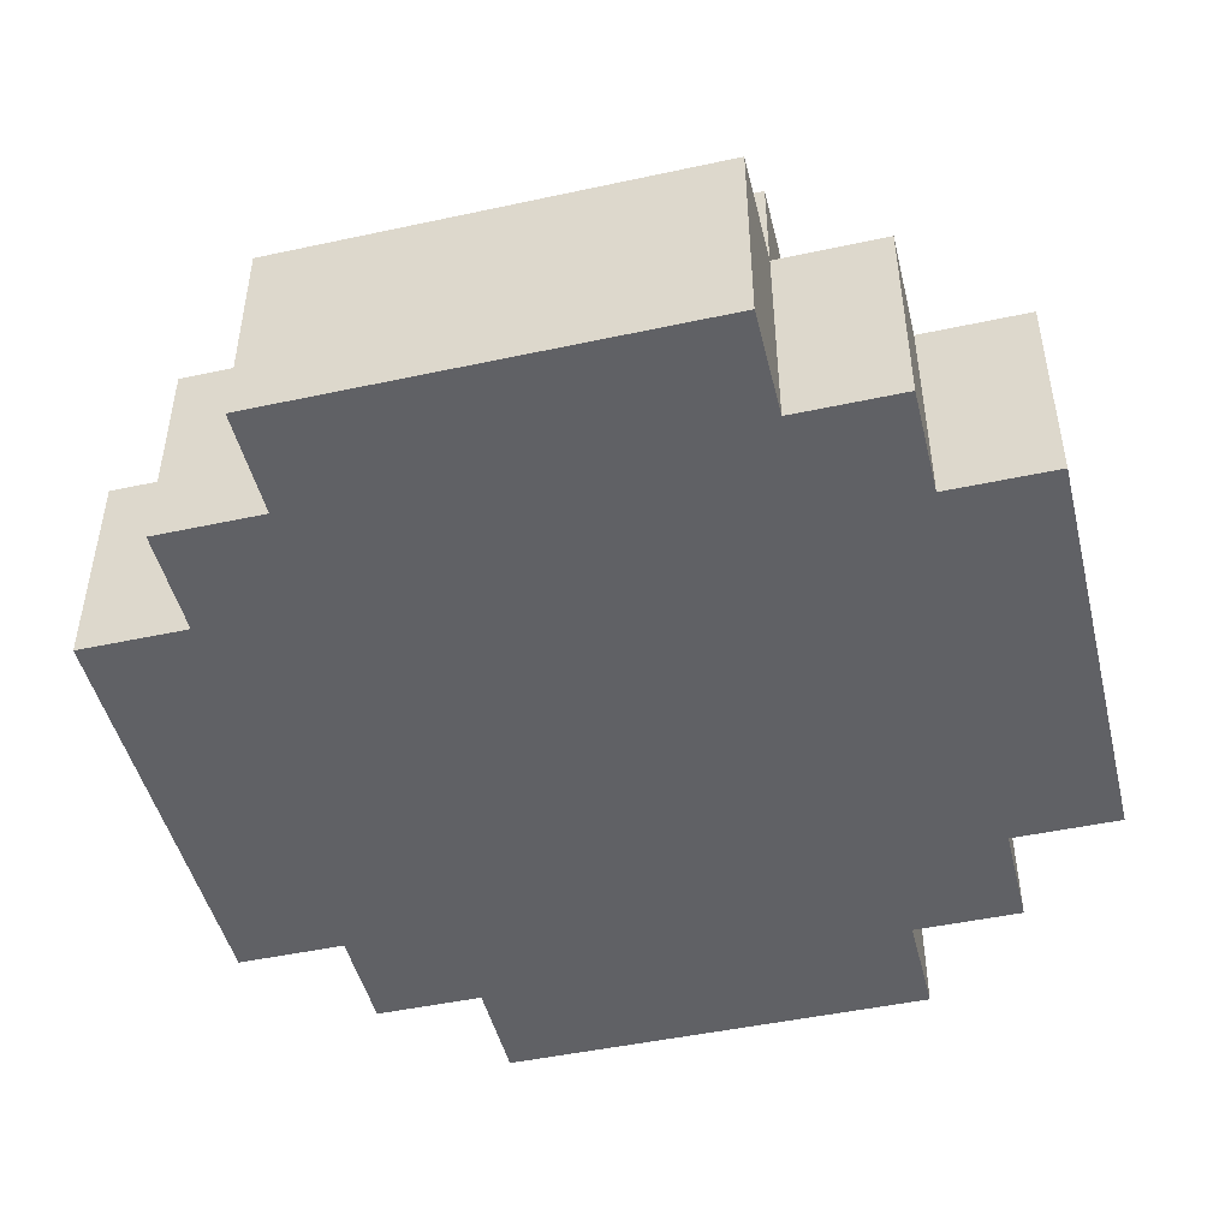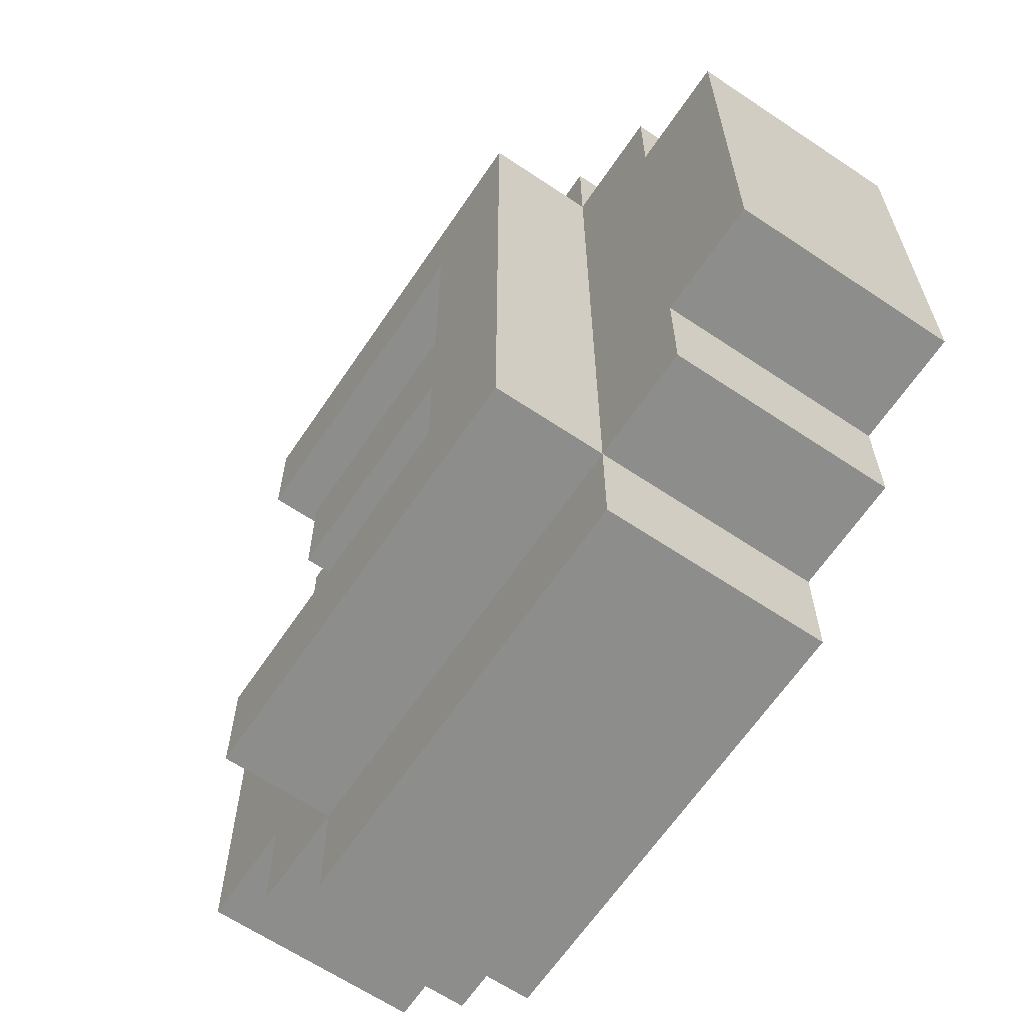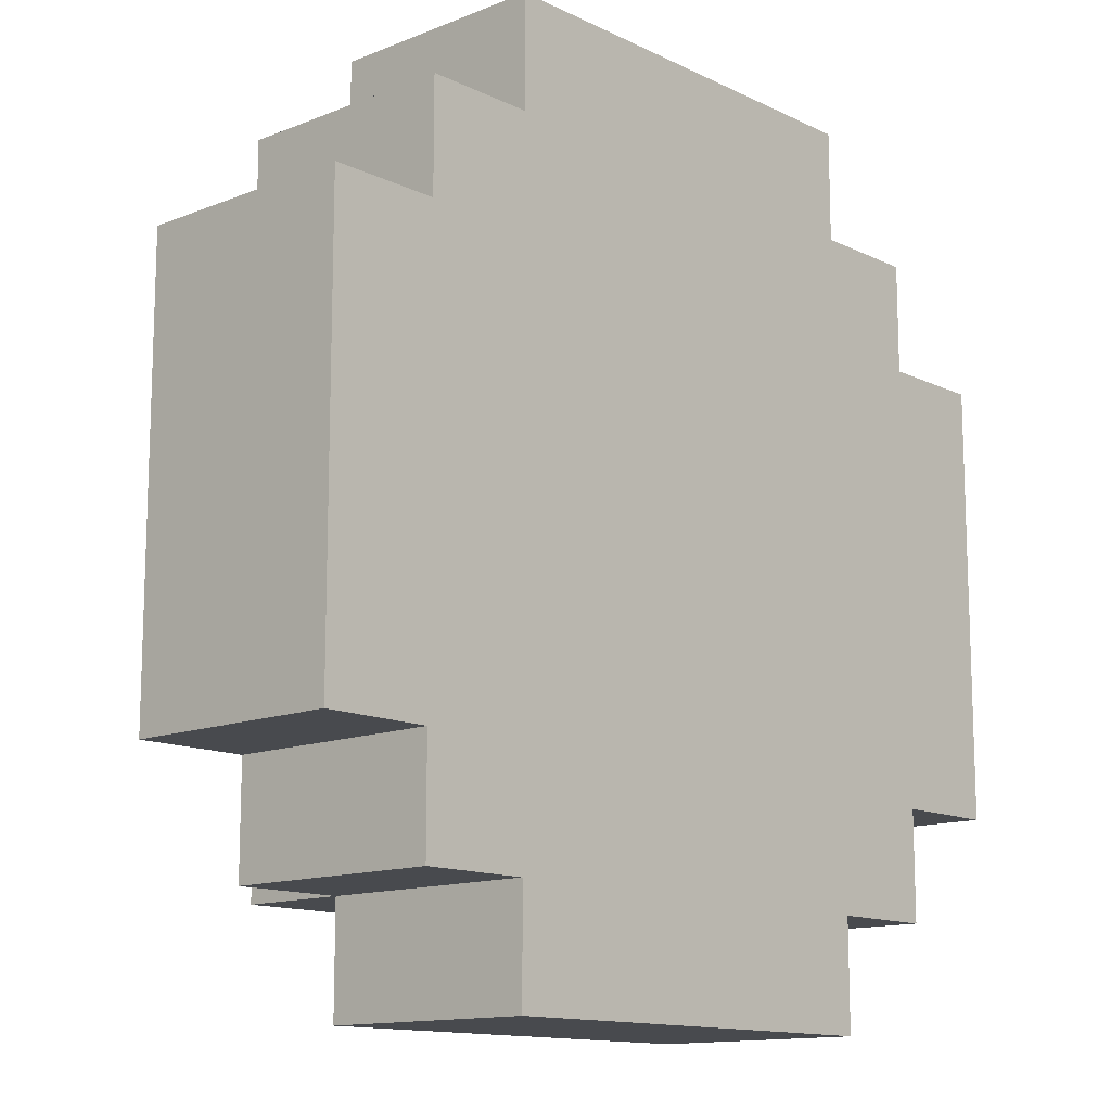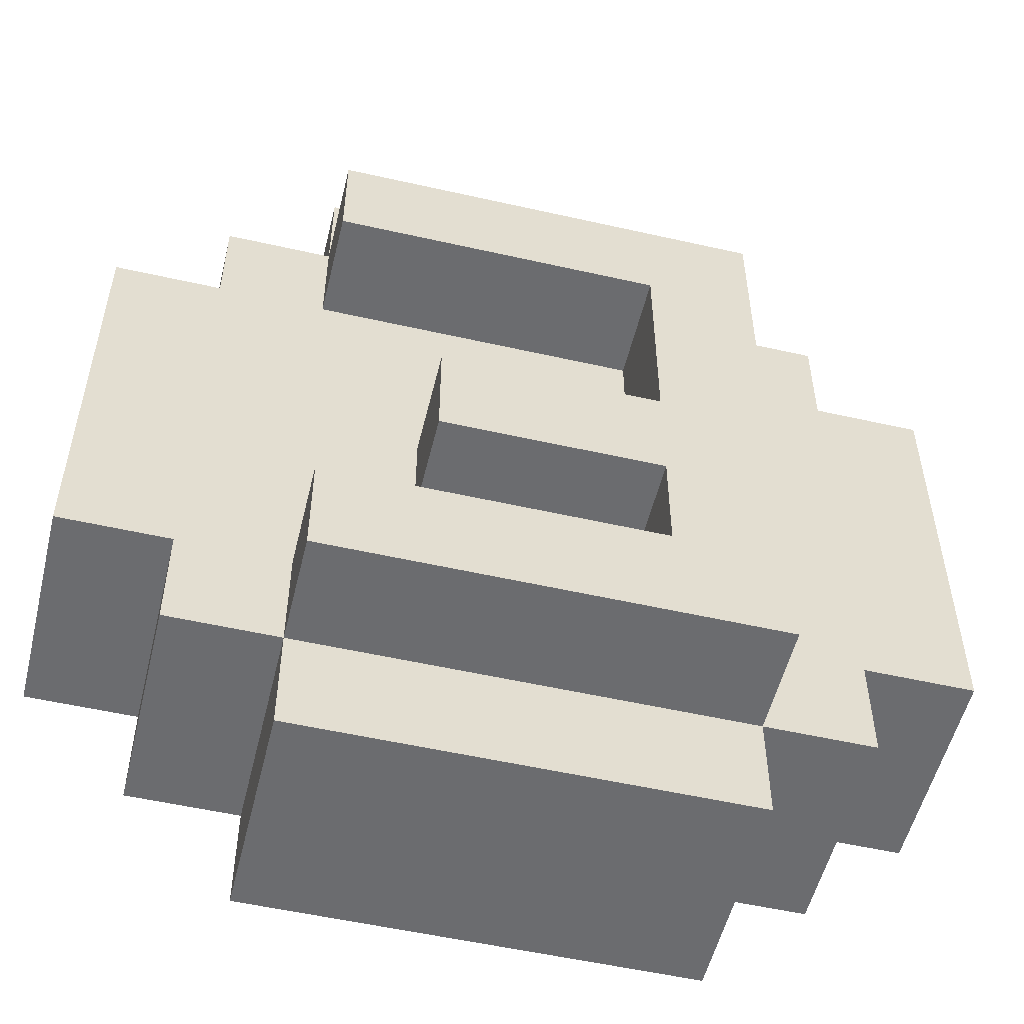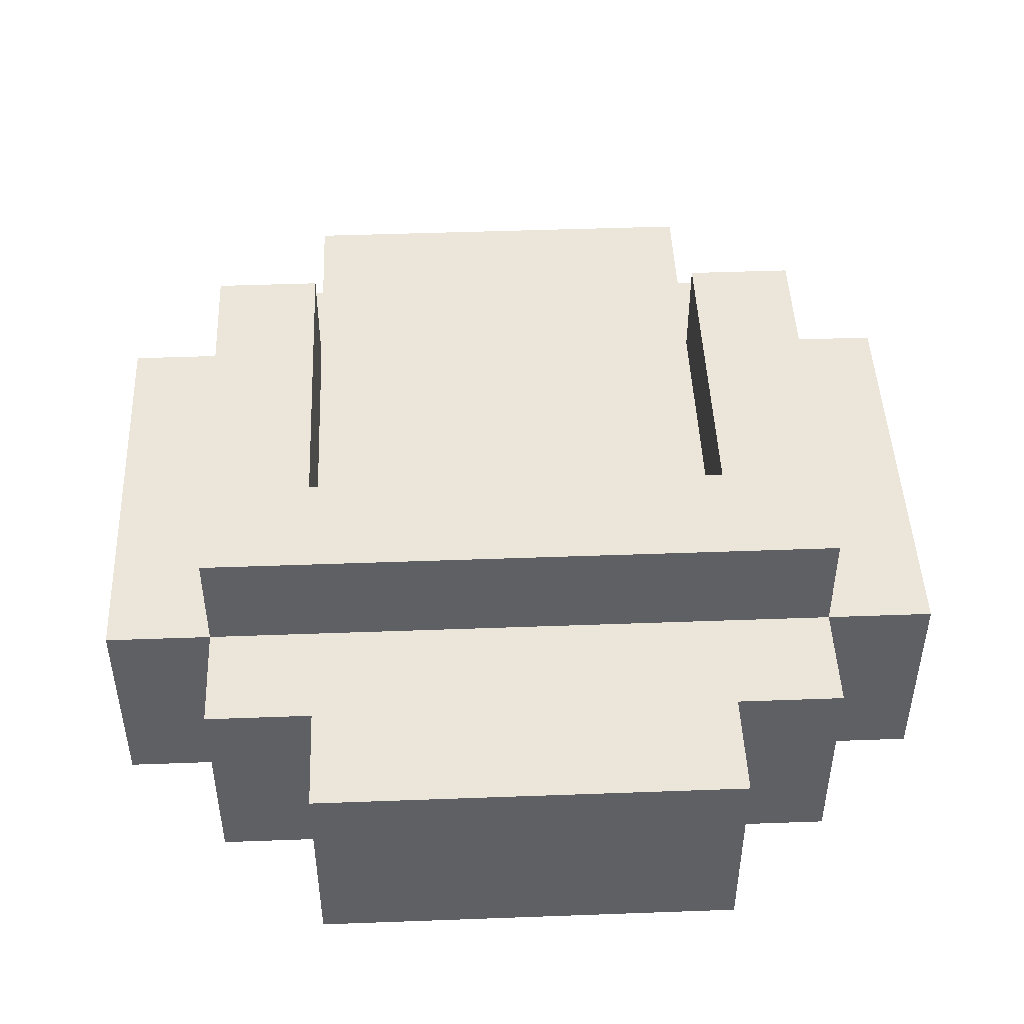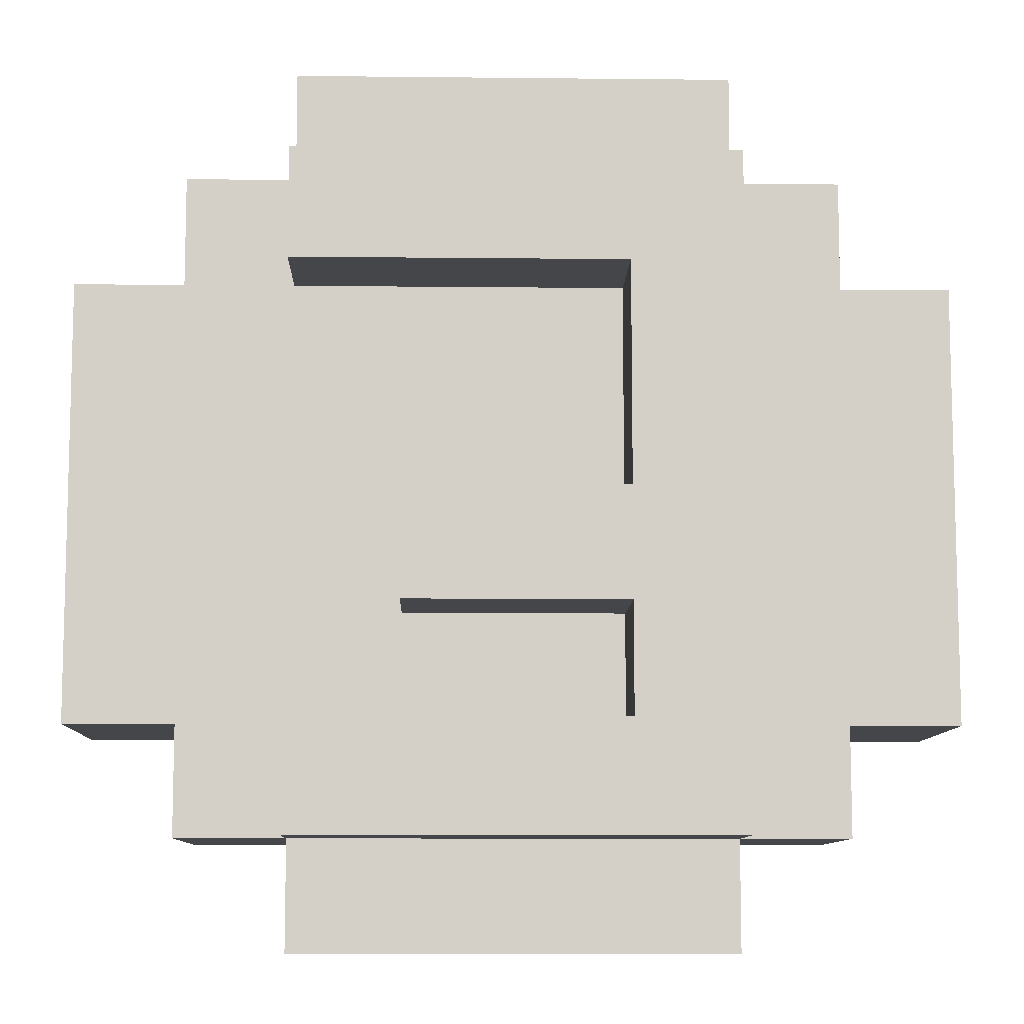
<metadata>
{"format":"obj","ext":"obj","renderer":"f3d","projection":"perspective","resolution":1024,"background":"white","views":[{"elev":-47.4,"azim":-166.3,"up":"+Y"},{"elev":-64.4,"azim":-124.0,"up":"+Z"},{"elev":-13.1,"azim":-47.6,"up":"+Z"},{"elev":-53.7,"azim":166.4,"up":"+Z"},{"elev":46.8,"azim":-92.4,"up":"+Y"},{"elev":-9.4,"azim":178.4,"up":"+Z"}]}
</metadata>
<code>
o
v -0.4 0 0.2
v -0.4 0 -0.2
v -0.4 0.2 0.2
v -0.4 0.2 -0.2
v -0.3 0 0.3
v -0.3 0 0.2
v -0.3 0 -0.2
v -0.3 0 -0.3
v -0.3 0.2 0.3
v -0.3 0.2 0.2
v -0.3 0.2 -0.2
v -0.3 0.2 -0.3
v -0.2 0 0.4
v -0.2 0 0.3
v -0.2 0 -0.3
v -0.2 0 -0.4
v -0.2 0.2 0.4
v -0.2 0.2 0.3
v -0.2 0.2 -0.3
v -0.2 0.2 -0.4
v -0.2 0.3 0.3
v -0.2 0.3 -0.3
v -0.1 0.2 0.2
v -0.1 0.2 0
v -0.1 0.2 -0.1
v -0.1 0.2 -0.2
v -0.1 0.3 0.2
v -0.1 0.3 0
v -0.1 0.3 -0.1
v -0.1 0.3 -0.2
v 0.1 0.2 0
v 0.1 0.2 -0.1
v 0.1 0.3 0
v 0.1 0.3 -0.1
v 0.2 0 0.4
v 0.2 0 0.3
v 0.2 0 -0.3
v 0.2 0 -0.4
v 0.2 0.2 0.4
v 0.2 0.2 0.3
v 0.2 0.2 0.2
v 0.2 0.2 -0.2
v 0.2 0.2 -0.3
v 0.2 0.2 -0.4
v 0.2 0.3 0.3
v 0.2 0.3 0.2
v 0.2 0.3 -0.2
v 0.2 0.3 -0.3
v 0.3 0 0.3
v 0.3 0 0.2
v 0.3 0 -0.2
v 0.3 0 -0.3
v 0.3 0.2 0.3
v 0.3 0.2 0.2
v 0.3 0.2 -0.2
v 0.3 0.2 -0.3
v 0.4 0 0.2
v 0.4 0 -0.2
v 0.4 0.2 0.2
v 0.4 0.2 -0.2
v -0.2 0 0.4
v -0.2 0.2 0.4
v 0.2 0 0.4
v 0.2 0.2 0.4
v -0.3 0 0.3
v -0.3 0.2 0.3
v -0.2 0 0.3
v -0.2 0.2 0.3
v -0.2 0.3 0.3
v 0.2 0 0.3
v 0.2 0.2 0.3
v 0.2 0.3 0.3
v 0.3 0 0.3
v 0.3 0.2 0.3
v -0.4 0 0.2
v -0.4 0.2 0.2
v -0.3 0 0.2
v -0.3 0.2 0.2
v 0.3 0 0.2
v 0.3 0.2 0.2
v 0.4 0 0.2
v 0.4 0.2 0.2
v -0.1 0.2 0
v -0.1 0.3 0
v 0.1 0.2 0
v 0.1 0.3 0
v -0.1 0.2 -0.2
v -0.1 0.3 -0.2
v 0.2 0.2 -0.2
v 0.2 0.3 -0.2
v -0.1 0.2 0.2
v -0.1 0.3 0.2
v 0.2 0.2 0.2
v 0.2 0.3 0.2
v -0.1 0.2 -0.1
v -0.1 0.3 -0.1
v 0.1 0.2 -0.1
v 0.1 0.3 -0.1
v -0.4 0 -0.2
v -0.4 0.2 -0.2
v -0.3 0 -0.2
v -0.3 0.2 -0.2
v 0.3 0 -0.2
v 0.3 0.2 -0.2
v 0.4 0 -0.2
v 0.4 0.2 -0.2
v -0.3 0 -0.3
v -0.3 0.2 -0.3
v -0.2 0 -0.3
v -0.2 0.2 -0.3
v -0.2 0.3 -0.3
v 0.2 0 -0.3
v 0.2 0.2 -0.3
v 0.2 0.3 -0.3
v 0.3 0 -0.3
v 0.3 0.2 -0.3
v -0.2 0 -0.4
v -0.2 0.2 -0.4
v 0.2 0 -0.4
v 0.2 0.2 -0.4
v -0.2 0 0.4
v 0.2 0 0.4
v -0.3 0 0.3
v -0.2 0 0.3
v 0.2 0 0.3
v 0.3 0 0.3
v -0.4 0 0.2
v -0.3 0 0.2
v 0.3 0 0.2
v 0.4 0 0.2
v -0.4 0 -0.2
v -0.3 0 -0.2
v 0.3 0 -0.2
v 0.4 0 -0.2
v -0.3 0 -0.3
v -0.2 0 -0.3
v 0.2 0 -0.3
v 0.3 0 -0.3
v -0.2 0 -0.4
v 0.2 0 -0.4
v -0.2 0.2 0.4
v 0.2 0.2 0.4
v -0.3 0.2 0.3
v -0.2 0.2 0.3
v 0.2 0.2 0.3
v 0.3 0.2 0.3
v -0.4 0.2 0.2
v -0.3 0.2 0.2
v -0.1 0.2 0.2
v 0.2 0.2 0.2
v 0.3 0.2 0.2
v 0.4 0.2 0.2
v -0.1 0.2 0
v 0.1 0.2 0
v -0.1 0.2 -0.1
v 0.1 0.2 -0.1
v -0.4 0.2 -0.2
v -0.3 0.2 -0.2
v -0.1 0.2 -0.2
v 0.2 0.2 -0.2
v 0.3 0.2 -0.2
v 0.4 0.2 -0.2
v -0.3 0.2 -0.3
v -0.2 0.2 -0.3
v 0.2 0.2 -0.3
v 0.3 0.2 -0.3
v -0.2 0.2 -0.4
v 0.2 0.2 -0.4
v -0.2 0.3 0.3
v 0.2 0.3 0.3
v -0.1 0.3 0.2
v 0.2 0.3 0.2
v -0.1 0.3 0
v 0.1 0.3 0
v -0.1 0.3 -0.1
v 0.1 0.3 -0.1
v -0.1 0.3 -0.2
v 0.2 0.3 -0.2
v -0.2 0.3 -0.3
v 0.2 0.3 -0.3
f 3 2 1
f 4 2 3
f 9 6 5
f 10 6 9
f 11 8 7
f 12 8 11
f 17 14 13
f 18 14 17
f 19 16 15
f 20 16 19
f 21 19 18
f 22 19 21
f 23 24 27
f 27 24 28
f 25 26 29
f 29 26 30
f 31 32 33
f 33 32 34
f 35 36 39
f 39 36 40
f 37 38 43
f 43 38 44
f 40 41 45
f 45 41 46
f 42 43 47
f 47 43 48
f 49 50 53
f 53 50 54
f 51 52 55
f 55 52 56
f 57 58 59
f 59 58 60
f 63 62 61
f 64 62 63
f 67 66 65
f 68 66 67
f 71 69 68
f 72 69 71
f 73 71 70
f 74 71 73
f 77 76 75
f 78 76 77
f 81 80 79
f 82 80 81
f 85 84 83
f 86 84 85
f 89 88 87
f 90 88 89
f 91 92 93
f 93 92 94
f 95 96 97
f 97 96 98
f 99 100 101
f 101 100 102
f 103 104 105
f 105 104 106
f 107 108 109
f 109 108 110
f 110 111 113
f 113 111 114
f 112 113 115
f 115 113 116
f 117 118 119
f 119 118 120
f 124 122 121
f 125 122 124
f 128 124 123
f 128 126 125
f 128 125 124
f 129 126 128
f 131 128 127
f 131 130 129
f 131 129 128
f 132 130 131
f 133 130 132
f 134 130 133
f 135 133 132
f 136 133 135
f 137 133 136
f 138 133 137
f 139 137 136
f 140 137 139
f 141 142 144
f 144 142 145
f 143 144 148
f 145 146 150
f 150 146 151
f 149 150 153
f 151 152 153
f 150 151 153
f 153 152 154
f 154 152 156
f 147 148 157
f 148 144 158
f 157 148 158
f 155 156 159
f 156 152 160
f 159 156 160
f 160 152 161
f 161 152 162
f 158 144 163
f 163 144 164
f 160 161 165
f 165 161 166
f 164 165 167
f 167 165 168
f 169 170 171
f 171 170 172
f 169 171 173
f 169 173 175
f 173 174 175
f 175 174 176
f 169 175 177
f 169 177 179
f 177 178 179
f 179 178 180

</code>
